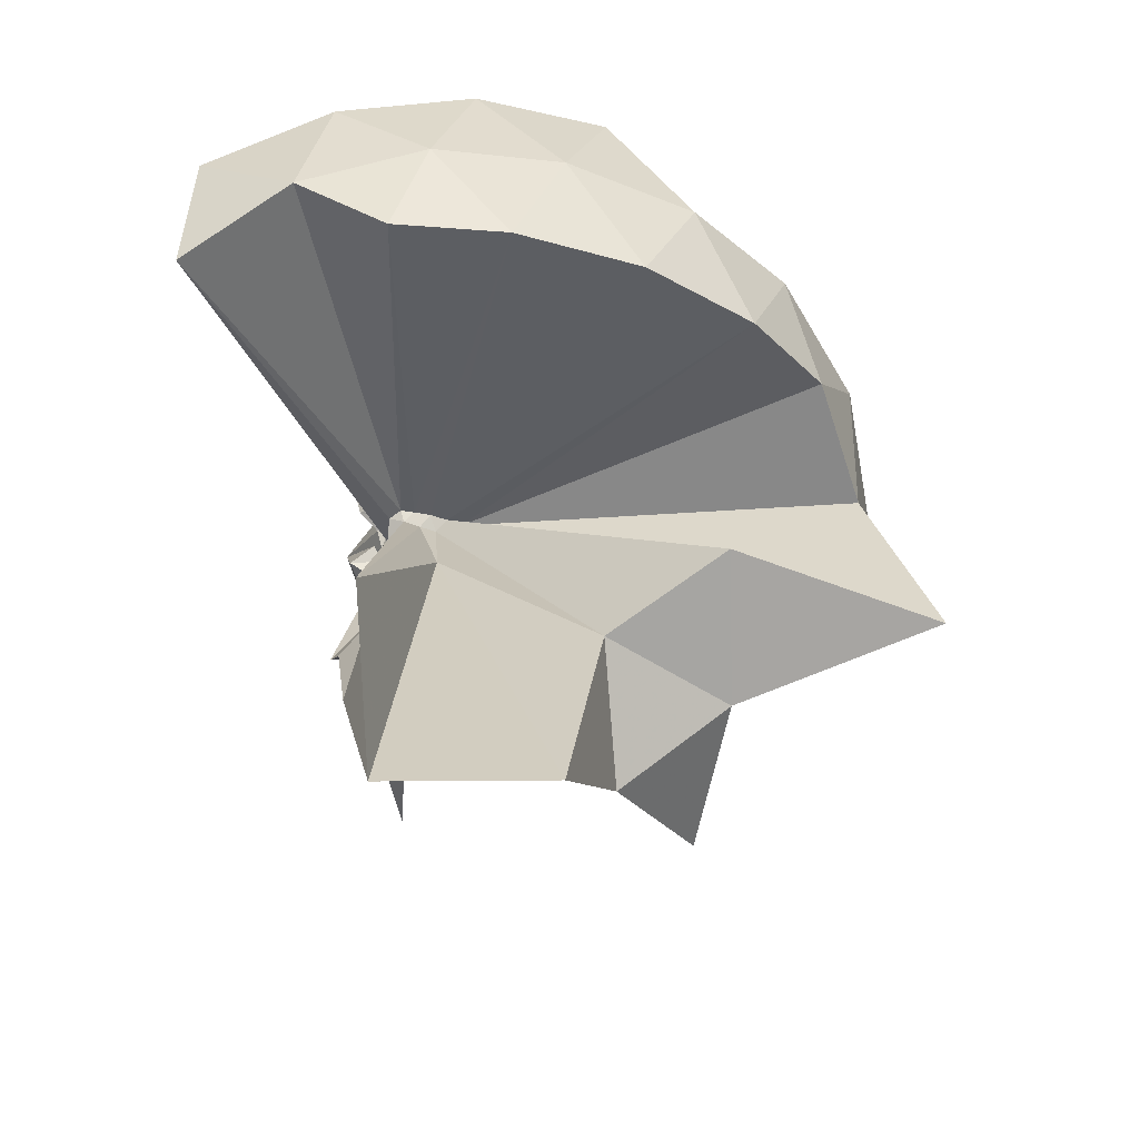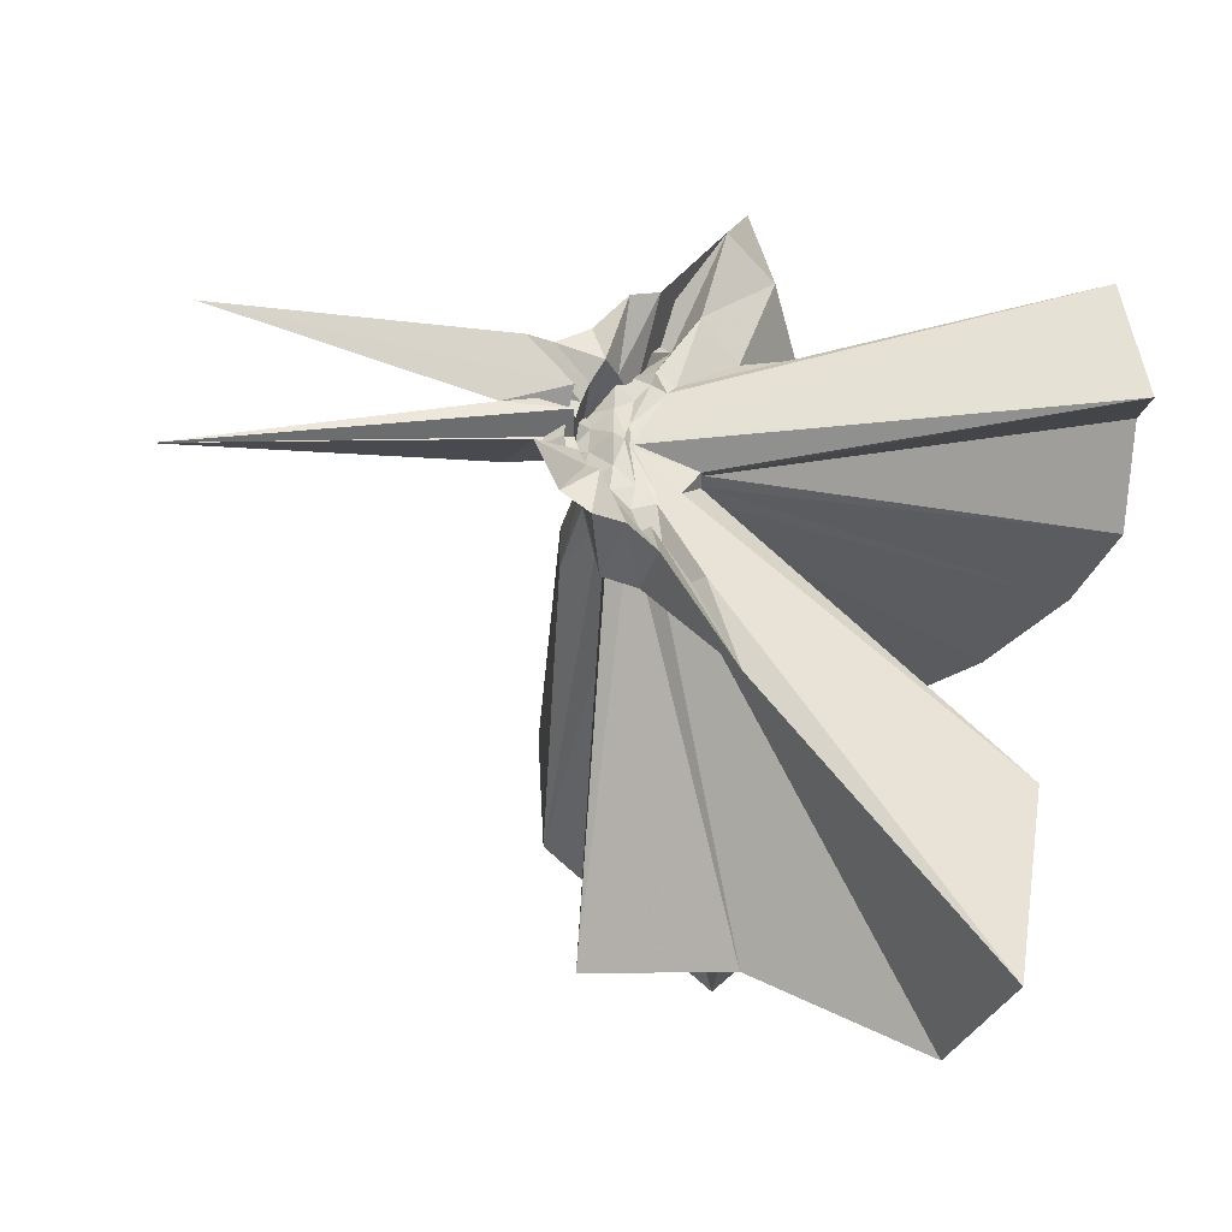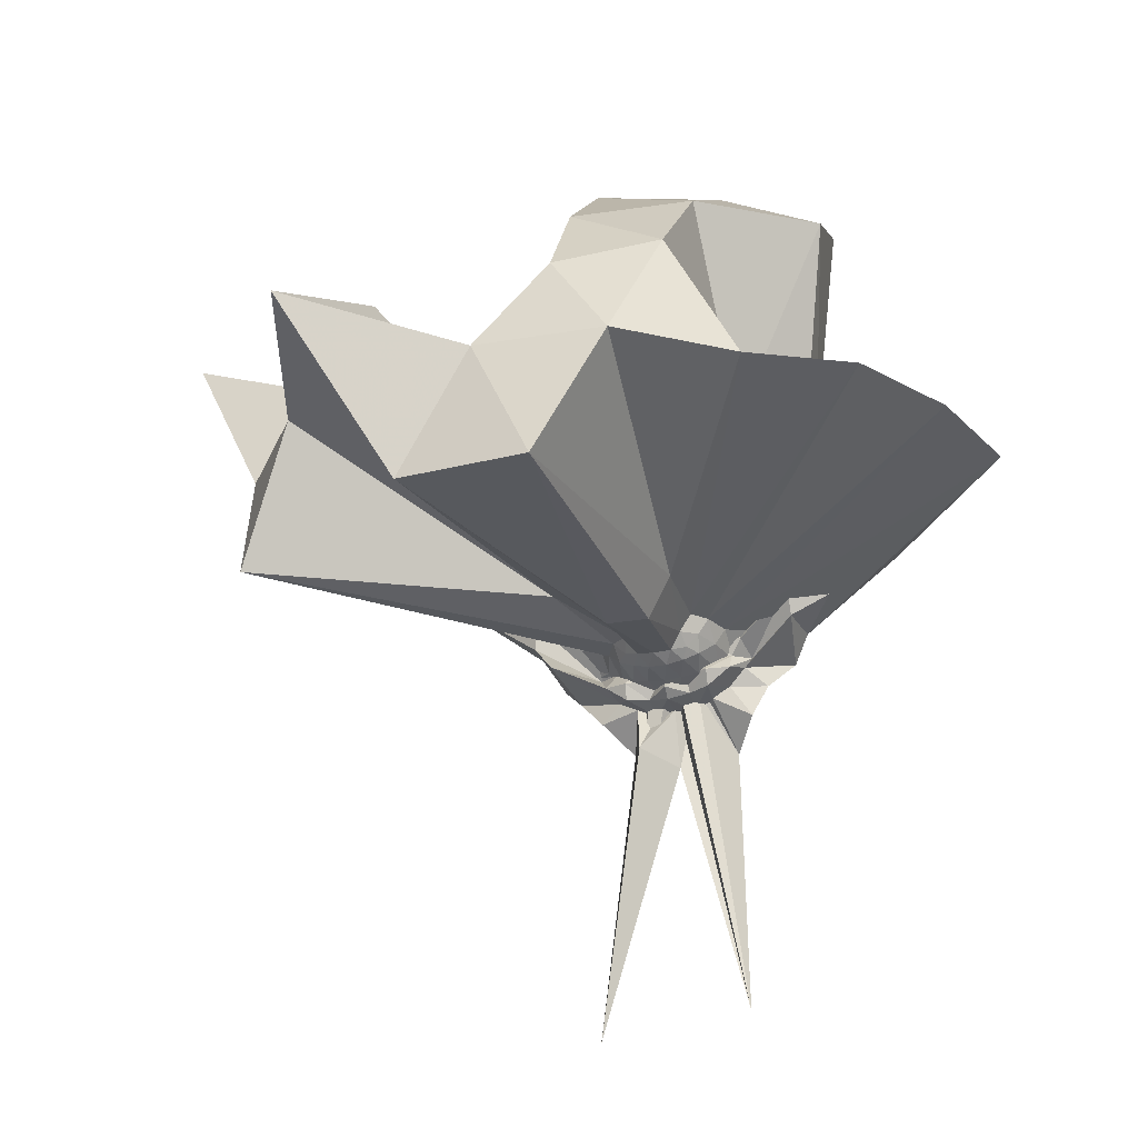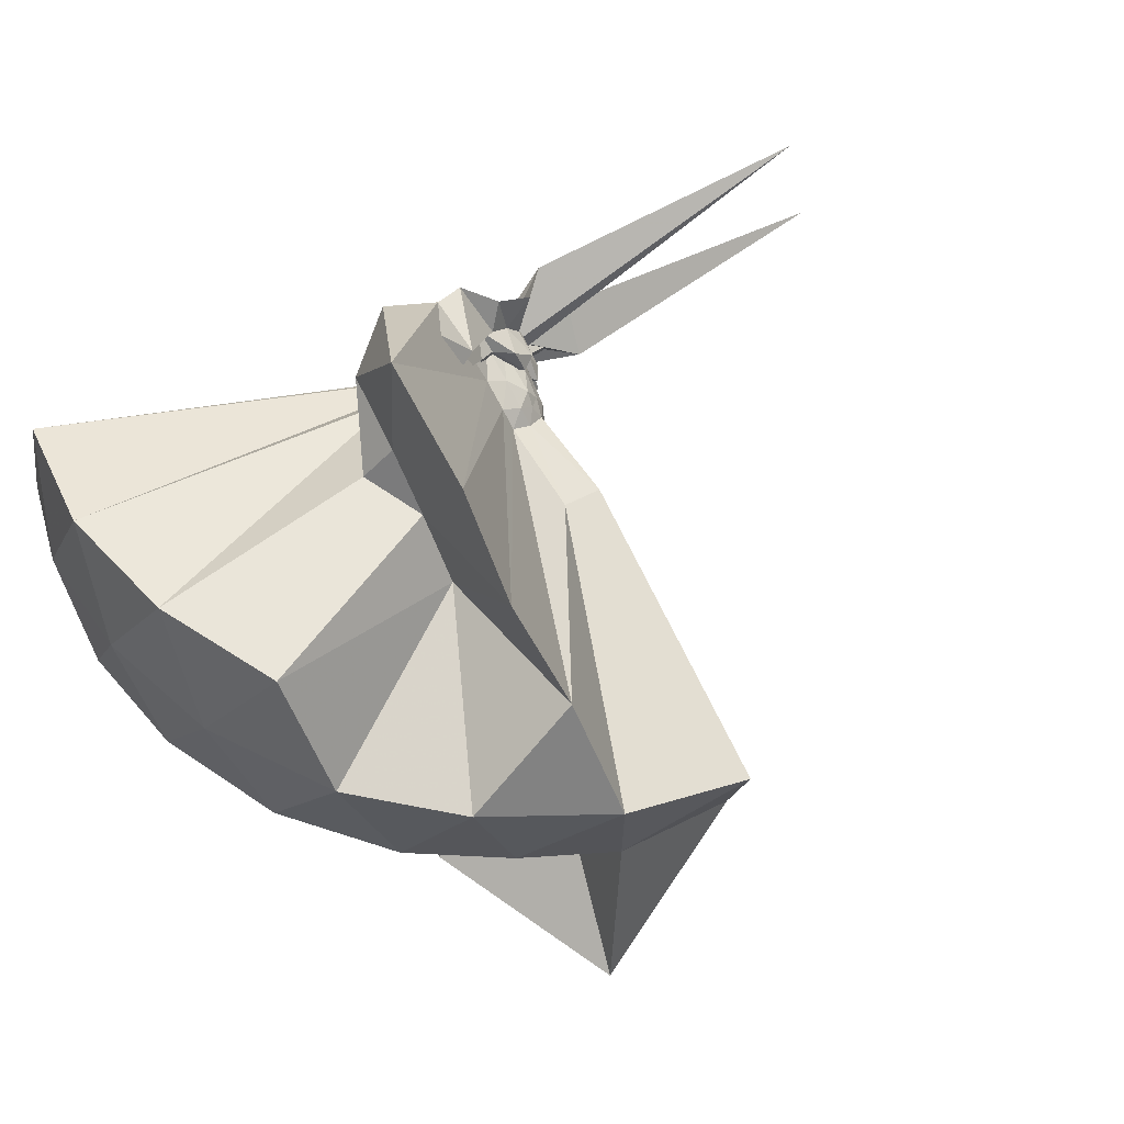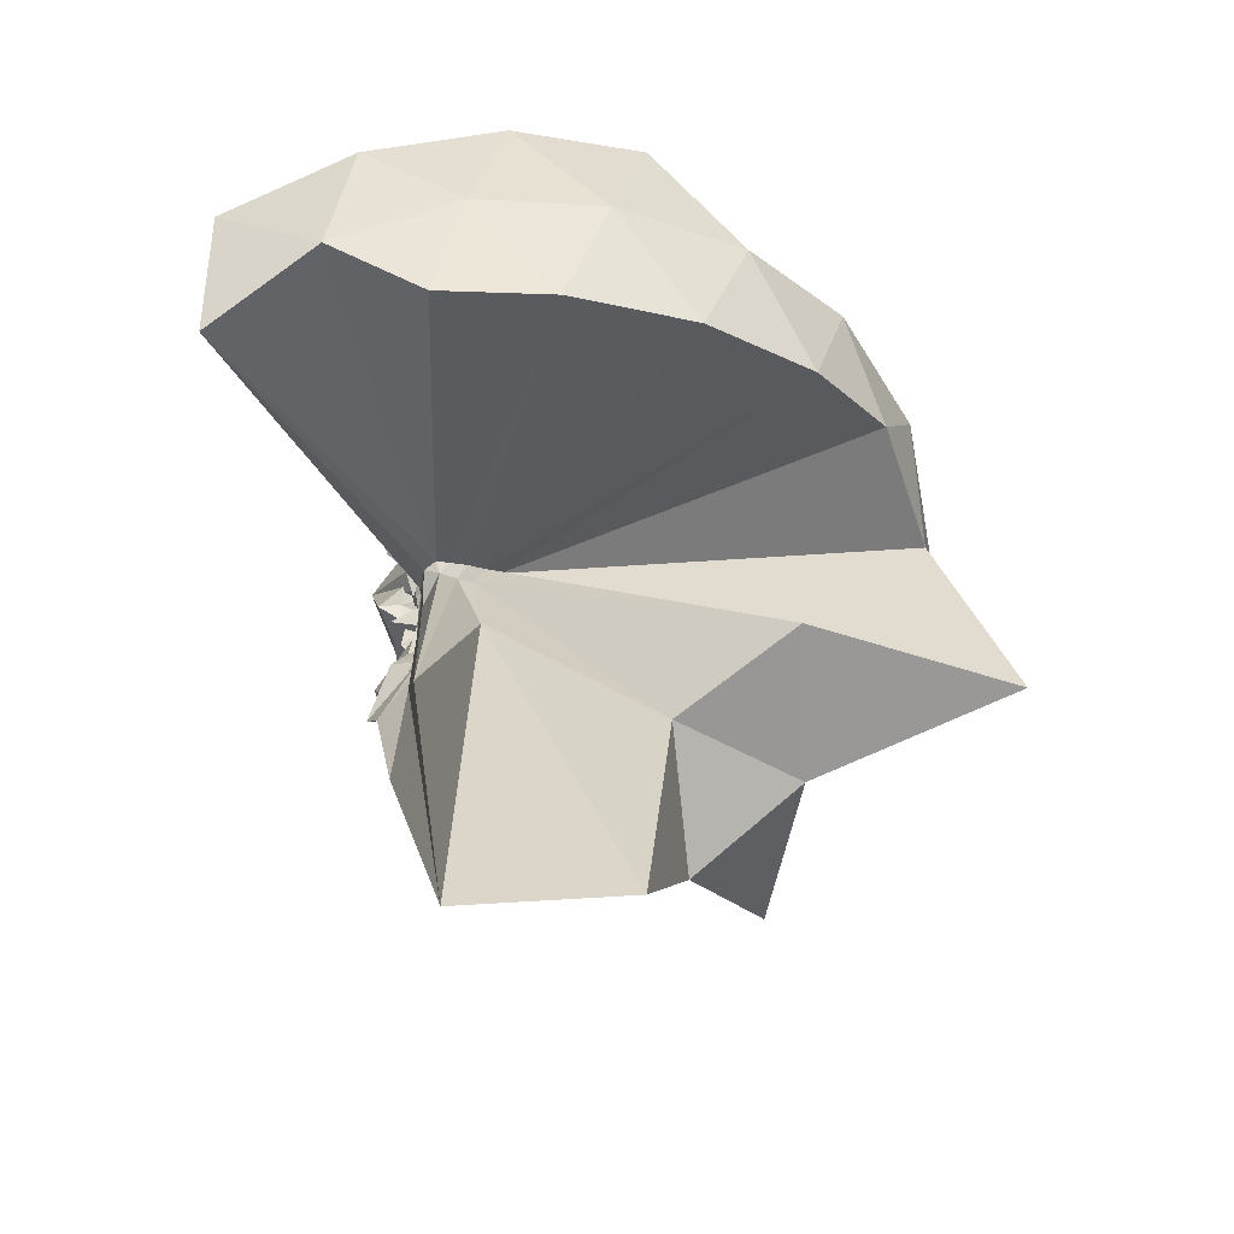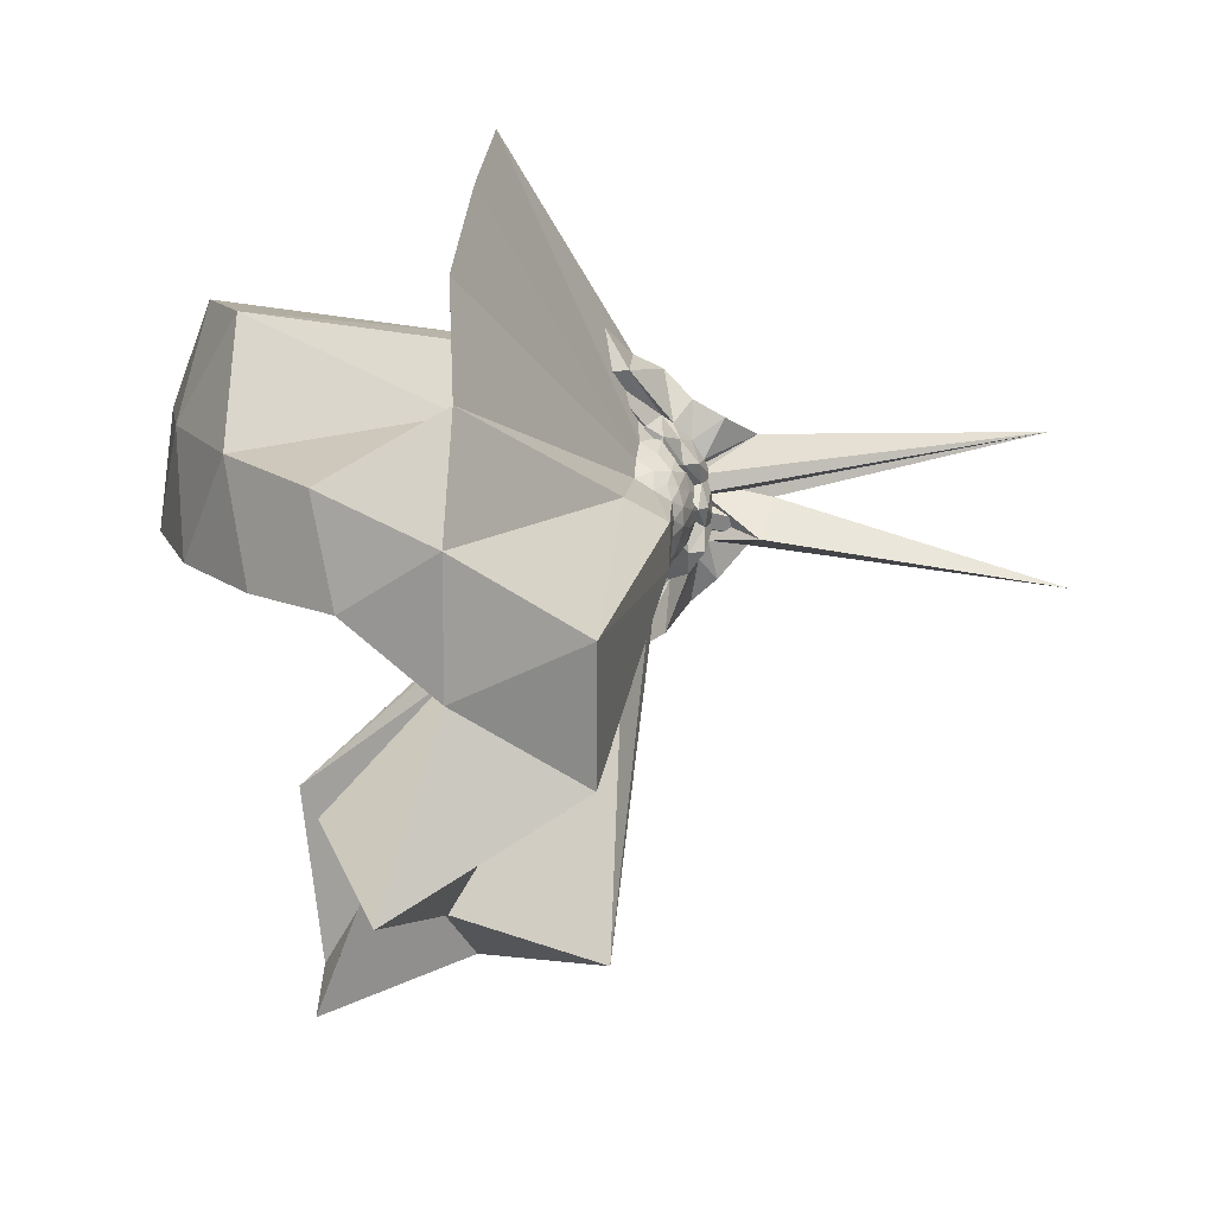
<metadata>
{"format":"obj","ext":"obj","renderer":"f3d","projection":"perspective","resolution":1024,"background":"white","views":[{"elev":-36.0,"azim":1.1,"up":"+Y"},{"elev":-35.3,"azim":-102.5,"up":"+Y"},{"elev":-22.8,"azim":107.2,"up":"+Z"},{"elev":69.2,"azim":55.9,"up":"+Y"},{"elev":59.4,"azim":-2.9,"up":"+Z"},{"elev":15.6,"azim":94.1,"up":"+Y"}]}
</metadata>
<code>
v -0.9126 -0.1 1.112
v -1.06 -0.0974 -0.04783
v -0.05134 -0.09917 0.6147
v -0.1189 0.1297 0.6699
v -0.543 0.1833 0.4367
v -0.6549 0.3122 0.4296
v -0.7799 0.3851 0.4167
v -0.9505 0.3987 0.3942
v -1.019 0.2169 0.2184
v -1.002 0.07116 0.1275
v -0.9858 0.05144 0.1222
v -0.9895 -0.06051 0.0778
v -0.9887 -0.09757 0.07817
v -0.9871 -0.1078 0.07756
v -0.9934 -0.2126 0.126
v -0.9954 -0.2485 0.1289
v -1.008 -0.4125 0.2188
v -0.9289 -1.168 0.8062
v -0.5773 -1.145 0.7667
v -0.5052 -0.7169 0.602
v -0.2585 -0.578 0.6938
v -0.8178 -0.1325 0.1866
v 0.02922 0.04991 0.3999
v -0.1631 0.2823 0.4004
v -0.3339 0.4994 0.4253
v -0.5349 0.6475 0.3982
v -0.7991 0.7249 0.3836
v -1.034 0.4403 0.2719
v -0.9185 0.1999 0.18
v -0.9712 0.07477 0.08618
v -0.9705 0.01859 0.09084
v -0.9987 -0.09184 0.0666
v -0.9977 -0.1032 0.06614
v -0.9853 -0.203 0.09056
v -0.9808 -0.2579 0.0808
v -0.9382 -0.411 0.1648
v -1.045 -0.6437 0.2744
v -0.9594 -0.2667 0.1229
v -0.4846 -0.9498 0.4058
v -0.2554 -0.774 0.4369
v 0.1707 -0.6385 0.5196
v 0.02908 -0.2464 0.4008
v -0.6153 0.0028 0.1099
v -0.8281 -0.006793 0.1017
v -0.8679 0.02429 0.1013
v -0.9342 0.04802 0.09758
v -1.08 0.2107 0.1207
v -0.9481 0.2012 0.1206
v -1.03 0.08758 0.05579
v -0.9843 0.05011 0.04995
v -0.9729 -0.01039 0.0504
v -1.006 -0.09713 0.0411
v -0.9818 -0.1591 0.04645
v -0.9913 -0.2256 0.0381
v -1.025 -0.2776 0.03513
v -0.9497 -0.4182 0.1043
v -1.079 -0.4233 0.1126
v -0.9238 -0.2538 0.09247
v -0.329 -0.905 0.1171
v -0.6619 -0.2848 0.1131
v 0.03242 -0.4066 0.1174
v 0.08216 -0.09971 0.112
v -0.8237 -0.03177 0.06017
v -0.8567 0.003067 0.06234
v -0.9189 0.02686 0.0577
v -1.006 0.04689 0.05174
v -1.099 0.1762 0.05418
v -1.014 0.07373 0.029
v -0.9523 0.05148 0.01159
v -0.9284 0.001131 0.00368
v -0.9559 -0.05593 0.006384
v -0.9594 -0.1158 0.002455
v -0.9363 -0.1946 -0.009013
v -0.9567 -0.2471 -0.00812
v -0.9015 -0.3657 0.03855
v -1.105 -0.3882 0.04489
v -0.9969 -0.2512 0.04402
v -0.9125 -0.2264 0.05403
v -0.8538 -0.1987 0.05976
v -0.8214 -0.1613 0.05911
v -0.6211 -0.146 0.0159
v -0.621 -0.04946 0.01618
v -0.8549 -0.02481 0.03367
v -0.8842 -0.003289 0.02586
v -0.9913 0.01655 0.01913
v -1.061 0.03611 0.01415
v -1.048 0.12 -0.0102
v -1.02 0.0349 -0.01104
v -0.9486 -0.0005724 -0.03031
v -0.9719 -0.04881 -0.03515
v -0.9279 -0.09701 -0.02938
v -0.9725 -0.1467 -0.04272
v -0.9503 -0.1954 -0.04438
v -1.02 -0.2306 -0.02732
v -1.051 -0.3346 -0.009547
v -1.056 -0.2325 0.004864
v -0.9872 -0.2134 0.01448
v -0.8827 -0.192 0.02317
v -0.8534 -0.1694 0.03216
v -0.8354 -0.1361 0.02249
v -0.8307 -0.09656 0.01826
v -0.8359 -0.05728 0.02287
v -0.1962 -0.09941 0.8072
v -0.3112 0.1489 0.8692
v -0.4915 0.3975 0.8684
v -0.7938 0.3081 0.4835
v -0.9673 0.1501 0.3075
v -0.9957 0.04616 0.17
v -1.004 0.02001 0.1498
v -0.9866 -0.09239 0.08808
v -0.9858 -0.1033 0.0877
v -0.9846 -0.1131 0.08625
v -0.9791 -0.2018 0.1824
v -0.9647 -0.757 0.8594
v -0.8574 -0.3298 0.3212
v -0.8709 -0.1662 0.2102
v -0.8473 -0.1352 0.2113
v -0.4155 -0.09989 0.9787
v -0.5722 0.1482 1.019
v -0.7584 0.3745 0.9782
v -1.043 0.3018 1.018
v -1.316 0.1939 0.9773
v -1.334 -0.1004 1.018
v -0.9724 -0.1391 0.2233
v -0.9403 -0.1522 0.23
v -0.9052 -0.1621 0.2231
v -0.8827 -0.135 0.2296
v -0.6747 -0.1 1.083
v -0.8394 0.1281 1.083
v -1.106 0.04092 1.083
v -0.947 -0.1261 0.235
v -0.9175 -0.1313 0.2346
v -0.8738 -0.03799 0.01019
v -0.9367 -0.01813 -0.001458
v -1.022 0.002336 -0.00894
v -1.034 0.08341 -0.08169
v -1.015 -0.005173 -0.0383
v -1.038 -0.05157 -0.05507
v -0.9573 -0.09866 -0.04991
v -1.038 -0.146 -0.06119
v -1.016 -0.187 -0.0482
v -1.035 -0.2785 -0.06864
v -1.02 -0.1971 -0.01465
v -0.9349 -0.1758 -0.004264
v -0.873 -0.1552 0.008596
v -0.8656 -0.1183 -0.001402
v -0.8659 -0.07611 -0.0008101
v -0.9272 -0.05714 -0.01061
v -1.011 -0.03857 -0.02356
v -1.105 0.0325 -0.151
v -1.085 -0.05706 -0.05077
v -1.025 -0.09909 -0.05503
v -0.9576 -0.1676 -0.1611
v -1.1 -0.2166 -0.132
v -1.01 -0.1552 -0.02629
v -0.9266 -0.137 -0.01183
v -0.924 -0.09654 -0.01727
v -1.002 -0.0772 -0.03305
v -1.029 0.06363 -0.7769
v -1.048 -0.09428 -0.189
v -1.011 -0.2782 -0.8303
v -1.002 -0.117 -0.03397
f 3 23 4
f 4 23 24
f 4 24 5
f 5 24 25
f 5 25 6
f 6 25 26
f 6 26 7
f 7 26 27
f 7 27 8
f 8 27 28
f 8 28 9
f 9 28 29
f 9 29 10
f 10 29 30
f 10 30 11
f 11 30 31
f 11 31 12
f 12 31 32
f 12 32 13
f 13 32 33
f 13 33 14
f 14 33 34
f 14 34 15
f 15 34 35
f 15 35 16
f 16 35 36
f 16 36 17
f 17 36 37
f 17 37 18
f 18 37 38
f 18 38 19
f 19 38 39
f 19 39 20
f 20 39 40
f 20 40 21
f 21 40 41
f 21 41 22
f 22 41 42
f 22 42 3
f 3 42 23
f 23 43 24
f 24 43 44
f 24 44 25
f 25 44 45
f 25 45 26
f 26 45 46
f 26 46 27
f 27 46 47
f 27 47 28
f 28 47 48
f 28 48 29
f 29 48 49
f 29 49 30
f 30 49 50
f 30 50 31
f 31 50 51
f 31 51 32
f 32 51 52
f 32 52 33
f 33 52 53
f 33 53 34
f 34 53 54
f 34 54 35
f 35 54 55
f 35 55 36
f 36 55 56
f 36 56 37
f 37 56 57
f 37 57 38
f 38 57 58
f 38 58 39
f 39 58 59
f 39 59 40
f 40 59 60
f 40 60 41
f 41 60 61
f 41 61 42
f 42 61 62
f 42 62 23
f 23 62 43
f 43 63 44
f 44 63 64
f 44 64 45
f 45 64 65
f 45 65 46
f 46 65 66
f 46 66 47
f 47 66 67
f 47 67 48
f 48 67 68
f 48 68 49
f 49 68 69
f 49 69 50
f 50 69 70
f 50 70 51
f 51 70 71
f 51 71 52
f 52 71 72
f 52 72 53
f 53 72 73
f 53 73 54
f 54 73 74
f 54 74 55
f 55 74 75
f 55 75 56
f 56 75 76
f 56 76 57
f 57 76 77
f 57 77 58
f 58 77 78
f 58 78 59
f 59 78 79
f 59 79 60
f 60 79 80
f 60 80 61
f 61 80 81
f 61 81 62
f 62 81 82
f 62 82 43
f 43 82 63
f 63 83 64
f 64 83 84
f 64 84 65
f 65 84 85
f 65 85 66
f 66 85 86
f 66 86 67
f 67 86 87
f 67 87 68
f 68 87 88
f 68 88 69
f 69 88 89
f 69 89 70
f 70 89 90
f 70 90 71
f 71 90 91
f 71 91 72
f 72 91 92
f 72 92 73
f 73 92 93
f 73 93 74
f 74 93 94
f 74 94 75
f 75 94 95
f 75 95 76
f 76 95 96
f 76 96 77
f 77 96 97
f 77 97 78
f 78 97 98
f 78 98 79
f 79 98 99
f 79 99 80
f 80 99 100
f 80 100 81
f 81 100 101
f 81 101 82
f 82 101 102
f 82 102 63
f 63 102 83
f 103 104 118
f 104 119 118
f 104 105 119
f 105 120 119
f 105 106 120
f 106 107 120
f 107 121 120
f 107 108 121
f 108 122 121
f 108 109 122
f 109 110 122
f 110 123 122
f 110 111 123
f 111 124 123
f 111 112 124
f 112 113 124
f 113 125 124
f 113 114 125
f 114 126 125
f 114 115 126
f 115 116 126
f 116 127 126
f 116 117 127
f 117 118 127
f 117 103 118
f 118 119 128
f 119 129 128
f 119 120 129
f 120 121 129
f 121 130 129
f 121 122 130
f 122 123 130
f 123 131 130
f 123 124 131
f 124 125 131
f 125 132 131
f 125 126 132
f 126 127 132
f 127 128 132
f 127 118 128
f 133 148 134
f 134 148 149
f 134 149 135
f 135 149 150
f 135 150 136
f 136 150 137
f 137 150 151
f 137 151 138
f 138 151 152
f 138 152 139
f 139 152 140
f 140 152 153
f 140 153 141
f 141 153 154
f 141 154 142
f 142 154 143
f 143 154 155
f 143 155 144
f 144 155 156
f 144 156 145
f 145 156 146
f 146 156 157
f 146 157 147
f 147 157 148
f 147 148 133
f 148 158 149
f 149 158 159
f 149 159 150
f 150 159 151
f 151 159 160
f 151 160 152
f 152 160 153
f 153 160 161
f 153 161 154
f 154 161 155
f 155 161 162
f 155 162 156
f 156 162 157
f 157 162 158
f 157 158 148
f 3 4 103
f 103 4 104
f 4 5 104
f 104 5 105
f 5 6 105
f 105 6 106
f 6 7 106
f 7 8 106
f 106 8 107
f 8 9 107
f 107 9 108
f 9 10 108
f 108 10 109
f 10 11 109
f 11 12 109
f 109 12 110
f 12 13 110
f 110 13 111
f 13 14 111
f 111 14 112
f 14 15 112
f 15 16 112
f 112 16 113
f 16 17 113
f 113 17 114
f 17 18 114
f 114 18 115
f 18 19 115
f 19 20 115
f 115 20 116
f 20 21 116
f 116 21 117
f 21 22 117
f 117 22 103
f 22 3 103
f 83 133 84
f 84 133 134
f 84 134 85
f 85 134 135
f 85 135 86
f 86 135 136
f 86 136 87
f 87 136 88
f 88 136 137
f 88 137 89
f 89 137 138
f 89 138 90
f 90 138 139
f 90 139 91
f 91 139 92
f 92 139 140
f 92 140 93
f 93 140 141
f 93 141 94
f 94 141 142
f 94 142 95
f 95 142 96
f 96 142 143
f 96 143 97
f 97 143 144
f 97 144 98
f 98 144 145
f 98 145 99
f 99 145 100
f 100 145 146
f 100 146 101
f 101 146 147
f 101 147 102
f 102 147 133
f 102 133 83
f 128 129 1
f 129 130 1
f 130 131 1
f 131 132 1
f 132 128 1
f 159 158 2
f 160 159 2
f 161 160 2
f 162 161 2
f 158 162 2

</code>
